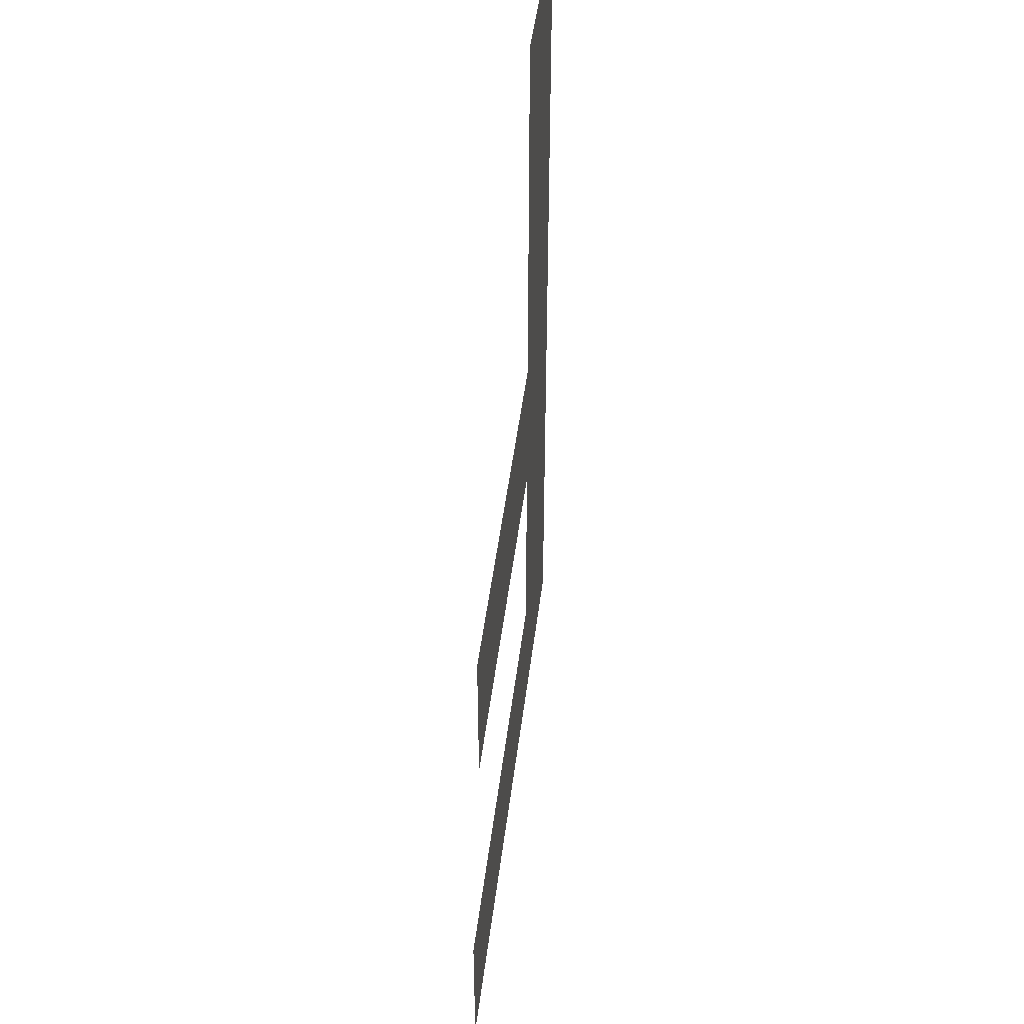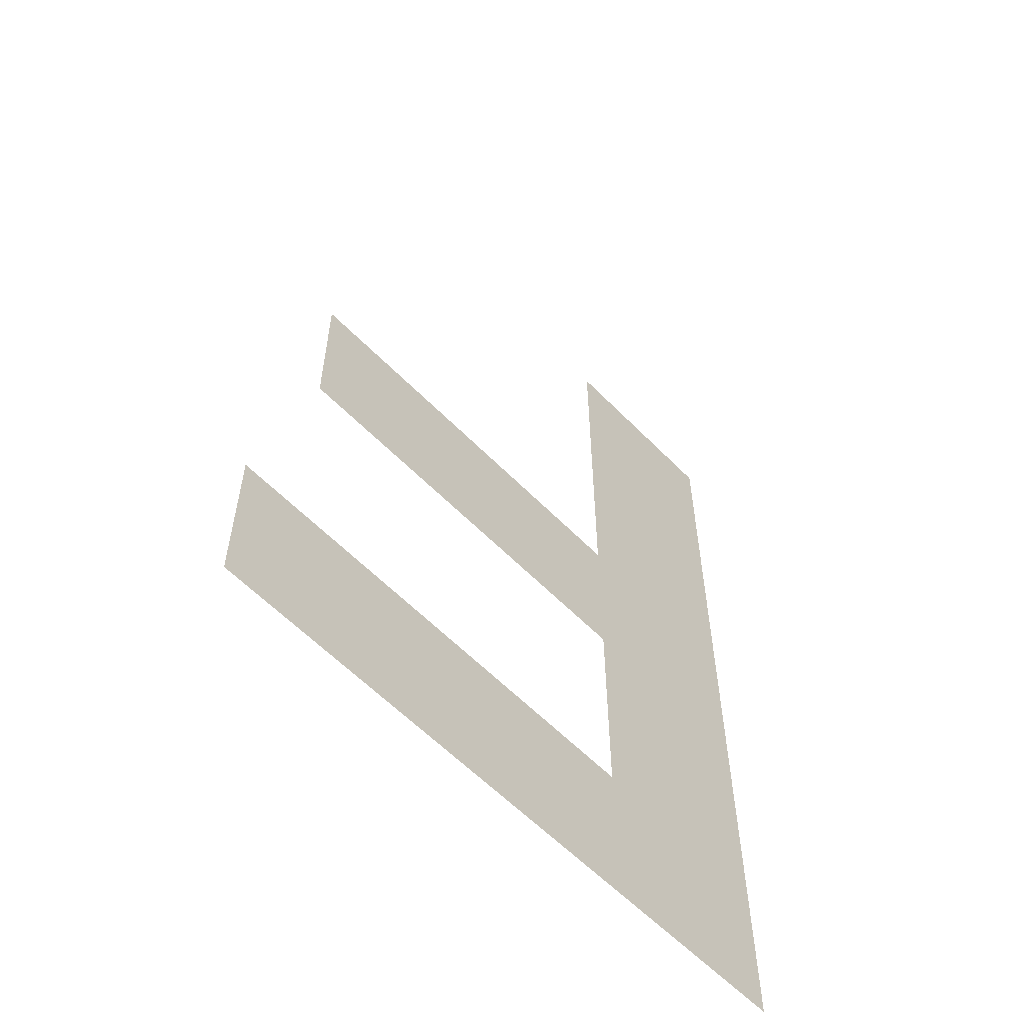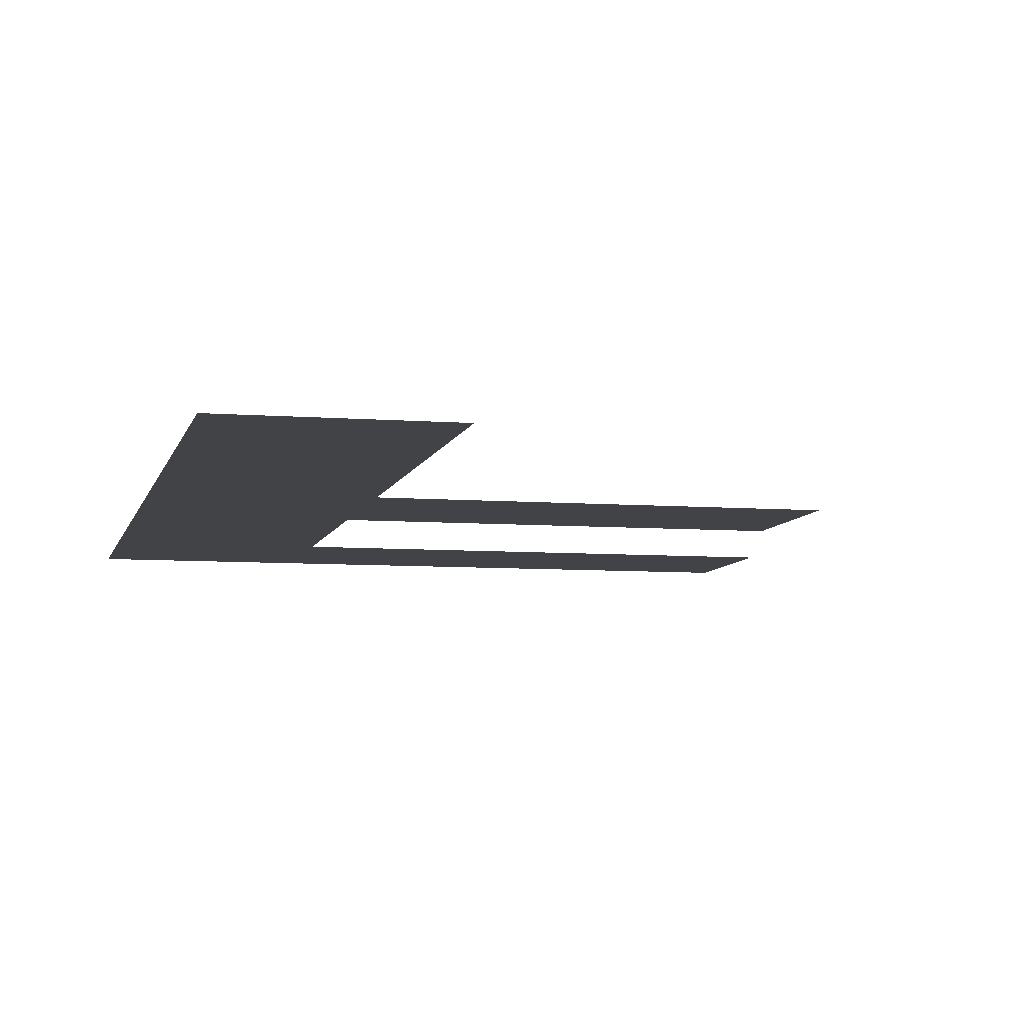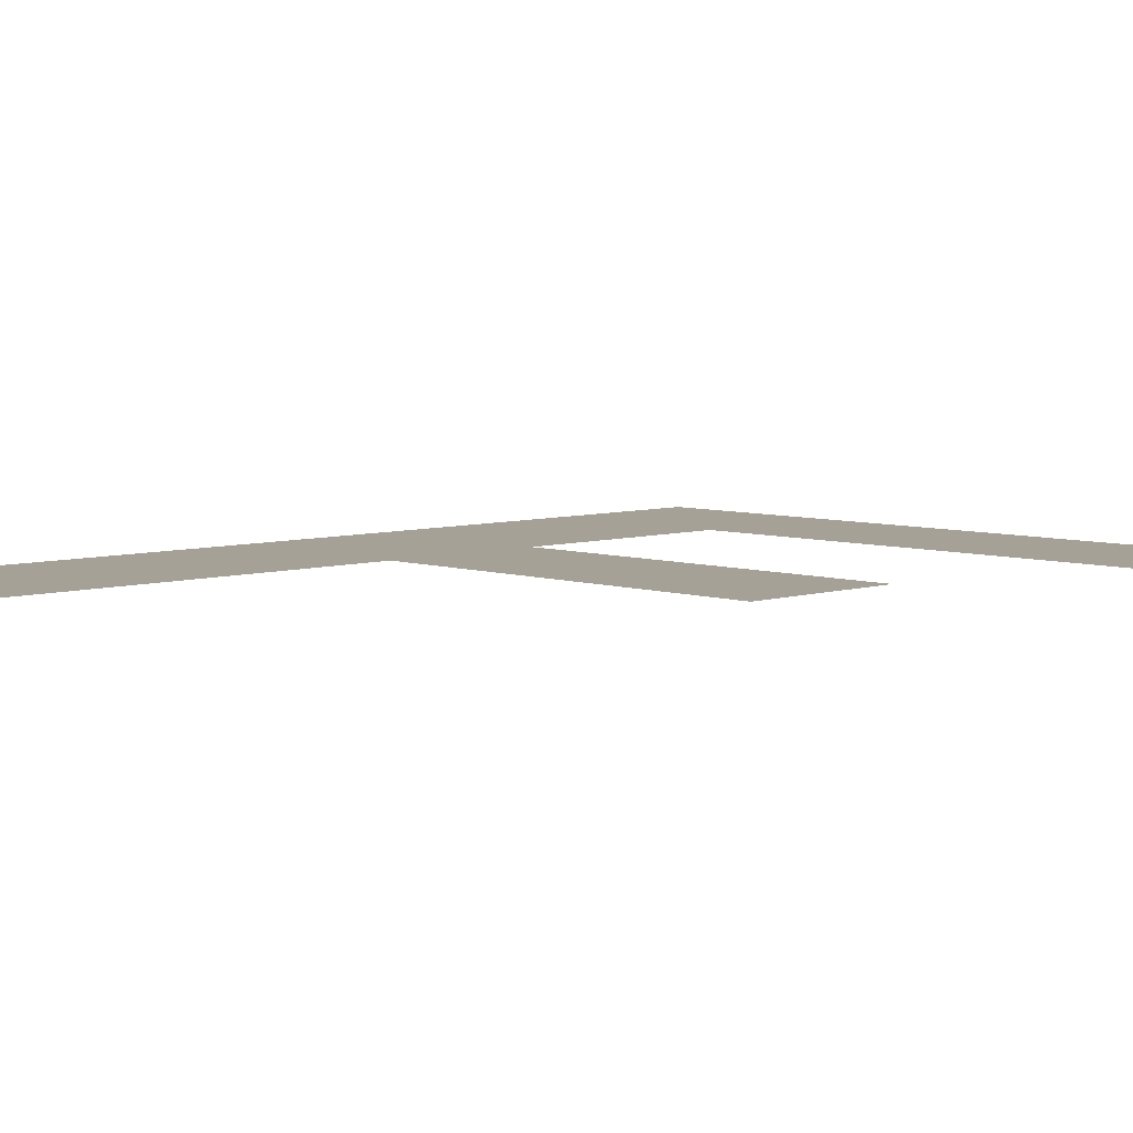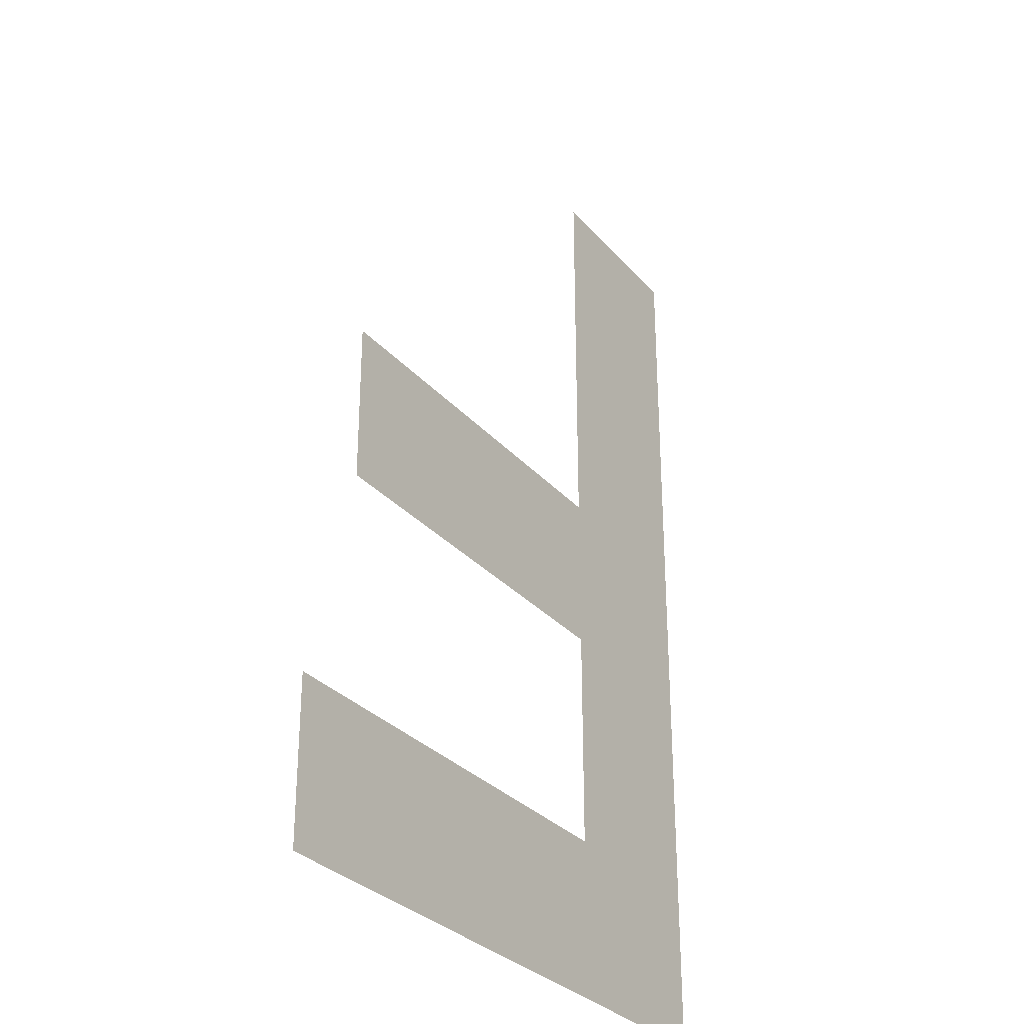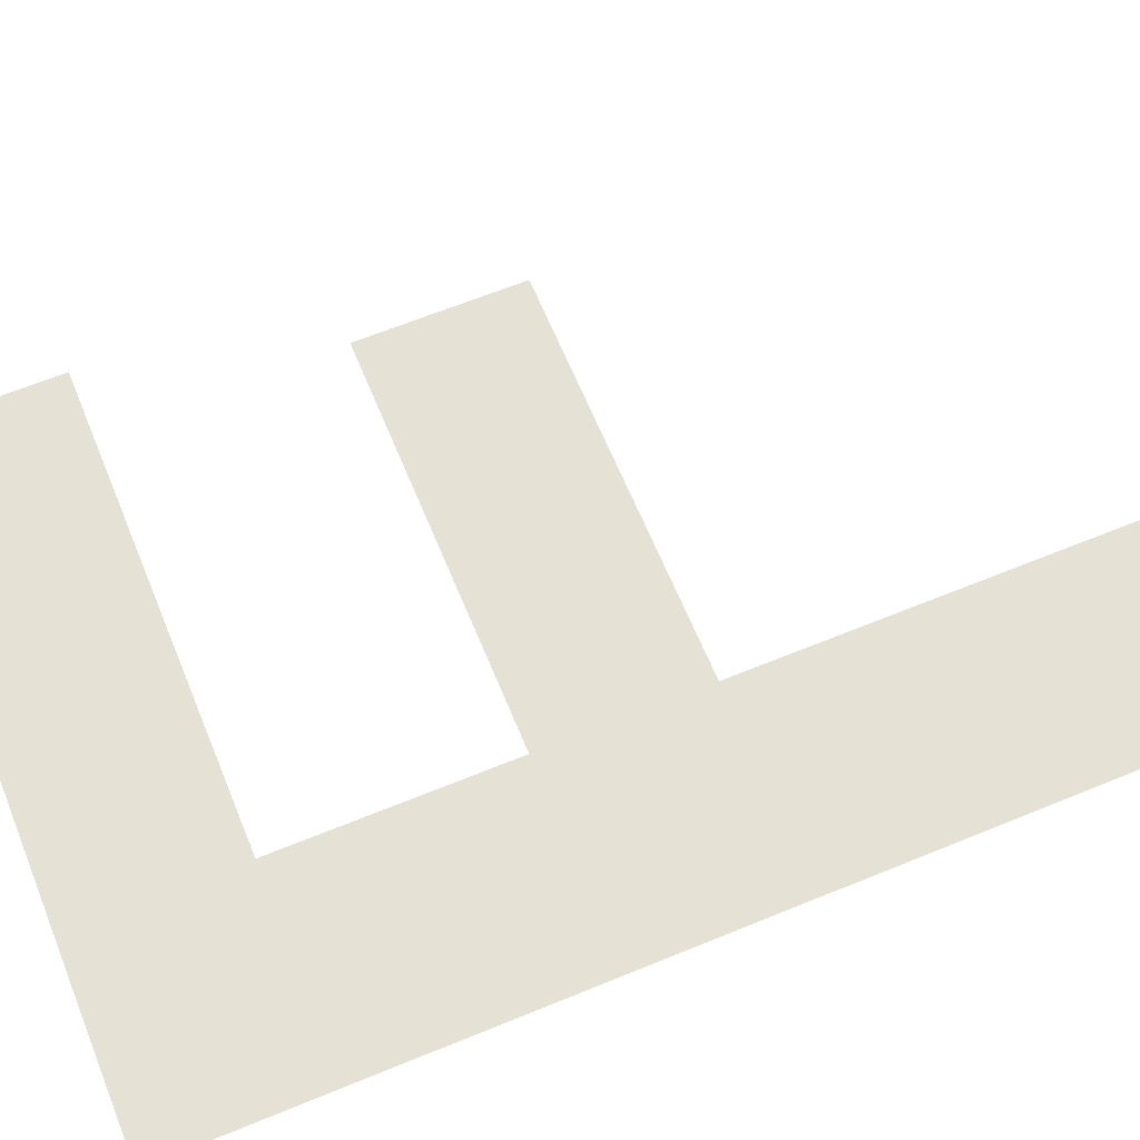
<metadata>
{"format":"obj","ext":"obj","renderer":"f3d","projection":"perspective","resolution":1024,"background":"white","views":[{"elev":46.8,"azim":97.0,"up":"+Z"},{"elev":-59.0,"azim":133.7,"up":"+Z"},{"elev":-7.2,"azim":-12.7,"up":"+Y"},{"elev":6.1,"azim":45.7,"up":"+Y"},{"elev":-30.2,"azim":122.8,"up":"+Z"},{"elev":64.6,"azim":-112.4,"up":"+Y"}]}
</metadata>
<code>
o mesh113/mesh113-geometry#mesh113-geometry
v -0.3515 -0.156 0.236
v -0.3482 -0.156 0.2388
v -0.3515 -0.156 0.2525
v -0.3402 -0.156 0.236
v -0.3482 -0.156 0.2525
v -0.3402 -0.156 0.2388
v -0.3482 -0.156 0.2427
v -0.3482 -0.156 0.2455
v -0.3413 -0.156 0.2427
v -0.3413 -0.156 0.2455
f 1 2 3
f 2 1 4
f 3 2 1
f 4 1 2
f 2 5 3
f 3 5 2
f 2 4 6
f 6 4 2
f 5 2 7
f 7 2 5
f 5 7 8
f 8 7 5
f 9 8 7
f 7 8 9
f 8 9 10
f 10 9 8

</code>
